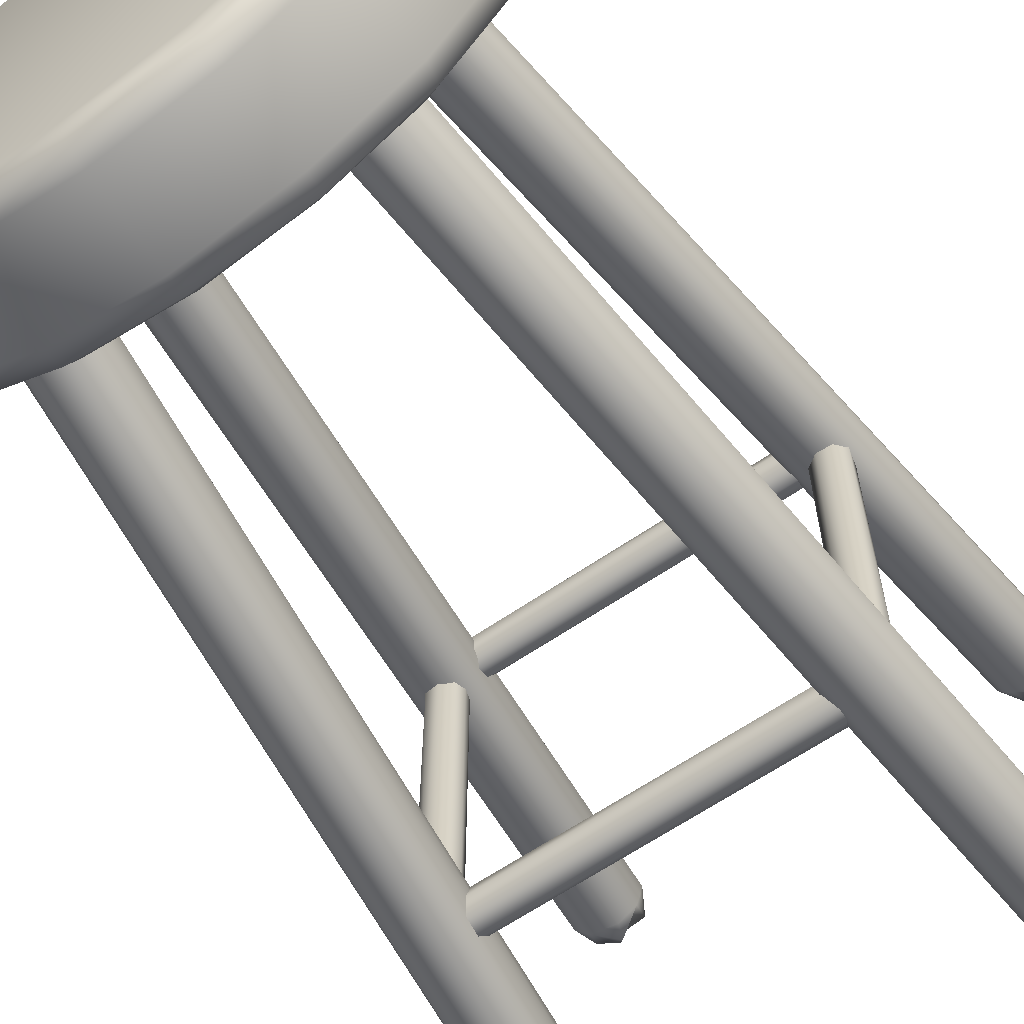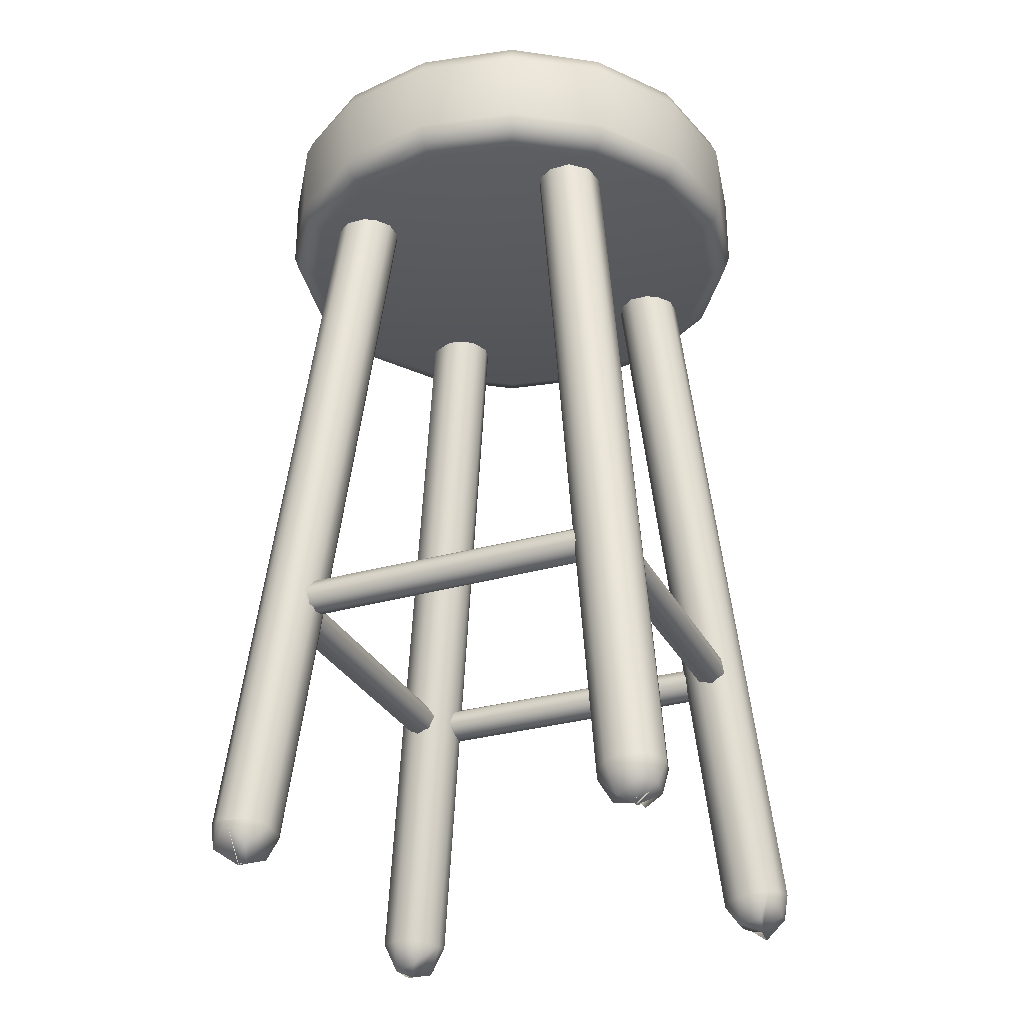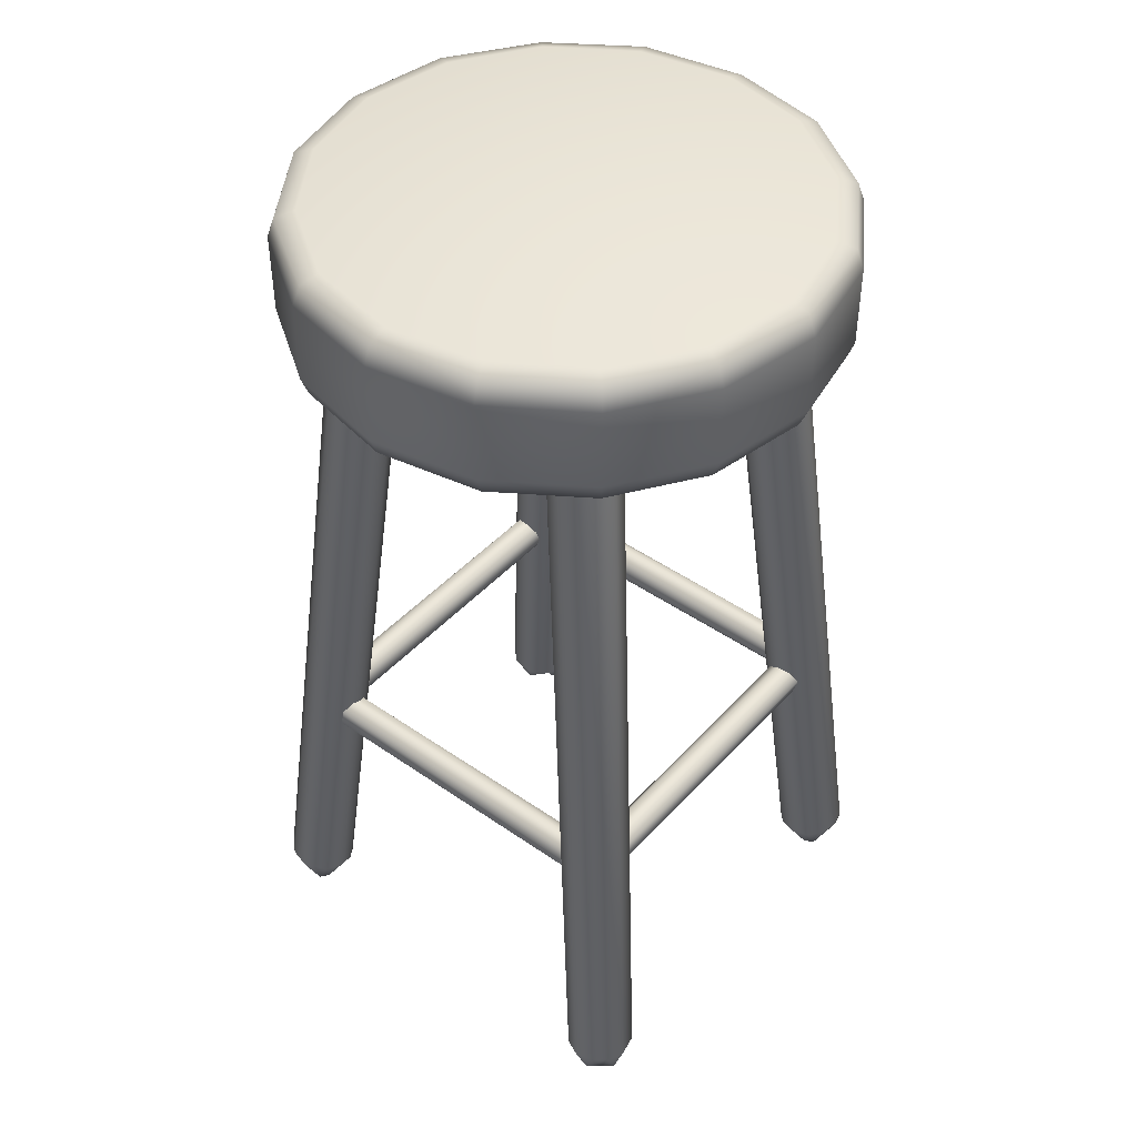
<metadata>
{"format":"obj","ext":"obj","renderer":"f3d","projection":"perspective","resolution":1024,"background":"white","views":[{"elev":-63.1,"azim":-145.0,"up":"+Z"},{"elev":-29.9,"azim":22.7,"up":"+Y"},{"elev":44.9,"azim":-140.9,"up":"+Y"}]}
</metadata>
<code>
g SM_ChairStool_LOD1
v 0.1414 0.6195 0.1414
v 0.1848 0.6805 0.07654
v 0.1848 0.6195 0.07654
v 0.1414 0.6805 0.1414
v 0.07654 0.6195 0.1848
v 0.07654 0.6805 0.1848
v 0 0.6195 0.2
v 0 0.6805 0.2
v -0.07654 0.6195 0.1848
v -0.07654 0.6805 0.1848
v -0.1414 0.6195 0.1414
v -0.1414 0.6805 0.1414
v -0.1848 0.6195 0.07654
v -0.1848 0.6805 0.07654
v -0.2 0.6195 0
v -0.2 0.6805 0
v -0.1848 0.6195 -0.07654
v -0.1848 0.6805 -0.07654
v -0.1414 0.6195 -0.1414
v -0.1414 0.6805 -0.1414
v -0.07654 0.6195 -0.1848
v -0.07654 0.6805 -0.1848
v 0 0.6195 -0.2
v 0 0.6805 -0.2
v 0.07654 0.6195 -0.1848
v 0.07654 0.6805 -0.1848
v 0.1414 0.6195 -0.1414
v 0.1414 0.6805 -0.1414
v 0.1848 0.6195 -0.07654
v 0.1848 0.6805 -0.07654
v 0.2 0.6195 0
v 0.2 0.6805 0
v 0.07654 0.6805 0.1848
v 0.1379 0.6944 0.1379
v 0.1414 0.6805 0.1414
v 0.1848 0.6805 0.07654
v 0.07475 0.6955 0.1794
v 0 0.6805 0.2
v 0.1794 0.6955 0.07475
v 0.1274 0.7 0.1274
v -0.000613 0.6948 0.1945
v 0.2 0.6805 0
v 0.1848 0.6195 0.07654
v -0.07557 0.6951 0.1795
v -0.07654 0.6805 0.1848
v -0 0.7 0.1801
v -0.1382 0.694 0.138
v -0.1414 0.6805 0.1414
v -0.1848 0.6805 0.07654
v -0.06893 0.7 0.1664
v -0.1792 0.6951 0.07579
v -0.2 0.6805 0
v -0.1274 0.7 0.1274
v 0.06893 0.7 0.1664
v 0.1664 0.7 0.06893
v -0.1664 0.7 0.06893
v 0.1801 0.7 0
v -0.194 0.6955 0.000291
v 0.1945 0.6948 -0.000613
v 0.1664 0.7 -0.06893
v 0.1796 0.6949 -0.07519
v 0.1848 0.6805 -0.07654
v 0.1274 0.7 -0.1274
v 0.1373 0.695 -0.1384
v 0.1414 0.6805 -0.1414
v 0.07654 0.6805 -0.1848
v 0.06893 0.7 -0.1664
v 0.07358 0.6952 -0.1799
v 0 0.6805 -0.2
v 0 0.7 -0.1801
v 0 0.6941 -0.195
v -0.07475 0.6955 -0.1795
v -0.07654 0.6805 -0.1848
v -0.06893 0.7 -0.1664
v -0.1384 0.6944 -0.1377
v -0.1414 0.6805 -0.1414
v -0.1848 0.6805 -0.07654
v -0.1274 0.7 -0.1274
v -0.1795 0.695 -0.07528
v -0.1664 0.7 -0.06893
v -0.1801 0.7 0
v 0.2 0.6195 0
v 0.1796 0.6053 0.07586
v 0.1377 0.6056 0.1384
v 0.1414 0.6195 0.1414
v 0.07654 0.6195 0.1848
v 0.07532 0.6051 0.1795
v 0 0.6195 0.2
v 0.1274 0.6 0.1274
v 0.1939 0.6045 0.000265
v 0 0.6041 0.1933
v 0.1664 0.6 0.06893
v 0.06893 0.6 0.1664
v 0.1795 0.605 -0.07528
v 0.1848 0.6195 -0.07654
v -0 0.6 0.1801
v 0.1373 0.6051 -0.1385
v 0.1414 0.6195 -0.1414
v 0.07654 0.6195 -0.1848
v -0.06893 0.6 0.1664
v 0.07431 0.6054 -0.1801
v 0 0.6195 -0.2
v -0.07532 0.6051 0.1795
v -0.07654 0.6195 0.1848
v -0.1274 0.6 0.1274
v -0.1384 0.605 0.1373
v -0.1414 0.6195 0.1414
v -0.1848 0.6195 0.07654
v -0.18 0.6058 0.07501
v -0.2 0.6195 0
v -0.1664 0.6 0.06893
v -0.194 0.6045 0.00027
v -0.1795 0.605 -0.07527
v -0.1848 0.6195 -0.07654
v -0.1801 0.6 0
v -0.1664 0.6 -0.06893
v -0.1384 0.6056 -0.1377
v -0.1414 0.6195 -0.1414
v -0.07654 0.6195 -0.1848
v -0.1274 0.6 -0.1274
v -0.07477 0.6045 -0.1794
v -0.06893 0.6 -0.1664
v 0.000613 0.6052 -0.1945
v 0 0.6 -0.1801
v 0.06893 0.6 -0.1664
v 0.1274 0.6 -0.1274
v 0.1664 0.6 -0.06893
v 0.1801 0.6 0
v -0.1167 0.2193 -0.1471
v 0.1167 0.2191 -0.1476
v -0.1167 0.2269 -0.1482
v 0.1167 0.2319 -0.1463
v -0.1167 0.236 -0.1426
v 0.1167 0.2379 -0.1378
v -0.1168 0.2378 -0.1327
v 0.1168 0.2358 -0.1273
v -0.1169 0.2329 -0.1244
v 0.1169 0.2259 -0.1212
v -0.117 0.2213 -0.1216
v 0.117 0.2155 -0.1254
v -0.1169 0.2125 -0.1296
v 0.1169 0.2116 -0.132
v -0.1168 0.212 -0.141
v 0.1168 0.213 -0.1416
v 0.1167 0.2191 -0.1476
v -0.1167 0.2193 -0.1471
v -0.1448 0.2153 0.1173
v -0.1443 0.2155 -0.1172
v -0.1479 0.2223 -0.1172
v -0.1478 0.2276 0.1172
v -0.1457 0.2327 -0.1171
v -0.1418 0.2362 0.1171
v -0.137 0.2378 -0.117
v -0.1312 0.2377 0.117
v -0.1275 0.236 -0.117
v -0.1221 0.2305 0.1169
v -0.121 0.226 -0.117
v -0.1226 0.2193 0.117
v -0.1255 0.2151 -0.1171
v -0.1281 0.213 0.1171
v -0.136 0.2108 -0.1172
v -0.1376 0.2116 0.1172
v -0.1448 0.2153 0.1173
v -0.1443 0.2155 -0.1172
v -0.07491 0.609 0.08558
v -0.133 0.02742 0.1323
v -0.1285 0.02596 0.1406
v -0.07028 0.6092 0.09441
v -0.128 0.02866 0.1572
v -0.07008 0.6104 0.1093
v -0.07863 0.6122 0.1214
v -0.1408 0.03092 0.1712
v -0.08741 0.6135 0.126
v -0.1549 0.03102 0.174
v -0.1023 0.615 0.126
v -0.1649 0.03368 0.1705
v -0.1144 0.6155 0.1174
v -0.1754 0.03355 0.1601
v -0.1203 0.615 0.1046
v -0.178 0.03297 0.1454
v -0.117 0.6135 0.08917
v -0.1751 0.03192 0.1359
v -0.1657 0.02972 0.1257
v -0.1107 0.6122 0.08157
v -0.09705 0.6104 0.0758
v -0.1501 0.02838 0.1229
v -0.08255 0.6092 0.07917
v -0.1392 0.02717 0.1262
v -0.133 0.02742 0.1323
v -0.07491 0.609 0.08558
v -0.1399 0.009904 0.1379
v -0.1552 0.005624 0.1502
v -0.16 0.01301 0.1306
v -0.1554 0.00402 0.1498
v -0.1501 0.02838 0.1229
v -0.1657 0.02972 0.1257
v -0.1667 0.01174 0.1352
v -0.1555 0.003824 0.151
v -0.1751 0.03192 0.1359
v -0.1711 0.01459 0.1624
v -0.1555 0.003824 0.151
v -0.178 0.03297 0.1454
v -0.1754 0.03355 0.1601
v -0.1649 0.03368 0.1705
v -0.1549 0.03102 0.174
v -0.1555 0.003824 0.151
v -0.1425 0.01202 0.1652
v -0.1554 0.00402 0.1498
v -0.1408 0.03092 0.1712
v -0.128 0.02866 0.1572
v -0.1491 0.004514 0.1502
v -0.1552 0.005624 0.1502
v -0.1285 0.02596 0.1406
v -0.133 0.02742 0.1323
v -0.1399 0.009904 0.1379
v -0.1491 0.004514 0.1502
v 0.1168 0.2151 0.1441
v -0.1168 0.2147 0.1447
v 0.1167 0.2217 0.148
v -0.1167 0.2275 0.1482
v 0.1167 0.2317 0.1465
v -0.1167 0.2357 0.1427
v 0.1167 0.2377 0.1384
v -0.1168 0.2378 0.1327
v 0.1168 0.2355 0.1266
v -0.1169 0.2326 0.1237
v 0.1169 0.225 0.1217
v -0.117 0.2223 0.1218
v 0.117 0.2166 0.124
v -0.117 0.2135 0.1272
v 0.1169 0.2109 0.1346
v -0.1169 0.2114 0.1378
v 0.1168 0.2151 0.1441
v -0.1168 0.2147 0.1447
v -0.1144 0.6155 -0.1174
v -0.1786 0.03303 -0.1512
v -0.1725 0.03392 -0.1641
v -0.1205 0.6149 -0.1027
v -0.1745 0.03086 -0.1338
v -0.1147 0.6128 -0.08427
v -0.16 0.02943 -0.1238
v -0.09611 0.6103 -0.07558
v -0.1452 0.0276 -0.1238
v -0.08255 0.6092 -0.07917
v -0.133 0.02742 -0.1323
v -0.07491 0.609 -0.08558
v -0.1278 0.02567 -0.1435
v -0.06882 0.6095 -0.1002
v -0.1284 0.02827 -0.1561
v -0.07229 0.611 -0.1138
v -0.1367 0.03067 -0.1682
v -0.07863 0.6122 -0.1214
v -0.1493 0.03187 -0.1741
v -0.0932 0.6142 -0.1274
v -0.1649 0.03368 -0.1706
v -0.1068 0.6152 -0.1238
v -0.1144 0.6155 -0.1174
v -0.1725 0.03392 -0.1641
v -0.1566 0.01471 -0.1693
v -0.1639 0.007603 -0.1568
v -0.1561 0.00411 -0.1504
v -0.1493 0.03187 -0.1741
v -0.1423 0.01307 -0.165
v -0.1561 0.00411 -0.1504
v -0.1367 0.03067 -0.1682
v -0.1419 0.00693 -0.1582
v -0.1554 0.004352 -0.1494
v -0.1284 0.02827 -0.1561
v -0.1278 0.02567 -0.1435
v -0.1554 0.004352 -0.1494
v -0.1453 0.01042 -0.1323
v -0.1554 0.004352 -0.1494
v -0.133 0.02742 -0.1323
v -0.1452 0.0276 -0.1238
v -0.16 0.02943 -0.1238
v -0.1648 0.007744 -0.1383
v -0.1554 0.004352 -0.1494
v -0.1745 0.03086 -0.1338
v -0.1729 0.0137 -0.1546
v -0.1561 0.00411 -0.1504
v -0.1786 0.03303 -0.1512
v -0.1725 0.03392 -0.1641
v -0.1639 0.007603 -0.1568
v 0.1235 0.2168 0.117
v 0.1214 0.2243 -0.117
v 0.1214 0.2243 0.117
v 0.1263 0.2139 -0.1171
v 0.1344 0.2108 0.1172
v 0.1377 0.2113 -0.1172
v 0.146 0.2169 0.1172
v 0.1475 0.219 -0.1172
v 0.1478 0.2277 0.1172
v 0.1457 0.2327 -0.1171
v 0.1418 0.2362 0.1171
v 0.137 0.2378 -0.117
v 0.1312 0.2377 0.117
v 0.1258 0.2351 -0.117
v 0.1234 0.2323 0.1169
v 0.1214 0.2243 -0.117
v 0.1214 0.2243 0.117
v 0.07028 0.6092 0.09441
v 0.1273 0.02656 0.1504
v 0.1284 0.02767 0.1412
v 0.06936 0.6099 0.1043
v 0.1304 0.02943 0.1606
v 0.07487 0.6116 0.1181
v 0.1405 0.03087 0.1711
v 0.08741 0.6135 0.126
v 0.1554 0.03297 0.1736
v 0.1039 0.6151 0.1257
v 0.1706 0.03356 0.1669
v 0.1174 0.6155 0.1133
v 0.1785 0.03287 0.1502
v 0.1197 0.6142 0.0948
v 0.1751 0.03192 0.1359
v 0.1107 0.6122 0.08157
v 0.1648 0.02946 0.1253
v 0.09703 0.6104 0.0758
v 0.1453 0.02765 0.1233
v 0.07824 0.609 0.08149
v 0.1319 0.02698 0.133
v 0.07028 0.6092 0.09441
v 0.1284 0.02767 0.1412
v 0.1365 0.01006 0.1444
v 0.155 0.005043 0.1503
v 0.1553 0.004113 0.1499
v 0.1524 0.01222 0.1299
v 0.1453 0.02765 0.1233
v 0.1648 0.02946 0.1253
v 0.1597 0.00319 0.1439
v 0.1715 0.01272 0.1408
v 0.1751 0.03192 0.1359
v 0.1785 0.03287 0.1502
v 0.1732 0.01539 0.1552
v 0.1553 0.004113 0.1499
v 0.1706 0.03356 0.1669
v 0.1638 0.01633 0.1669
v 0.155 0.005043 0.1503
v 0.1554 0.03297 0.1736
v 0.1449 0.007901 0.1625
v 0.1552 0.004348 0.1513
v 0.1405 0.03087 0.1711
v 0.1304 0.02943 0.1606
v 0.1273 0.02656 0.1504
v 0.1552 0.004348 0.1513
v 0.1284 0.02767 0.1412
v 0.1365 0.01006 0.1444
v 0.155 0.005043 0.1503
v 0.16 0.02943 -0.1238
v 0.08686 0.6094 -0.07649
v 0.1019 0.611 -0.077
v 0.1448 0.02742 -0.1239
v 0.133 0.02742 -0.1323
v 0.07491 0.609 -0.08558
v 0.1286 0.02588 -0.1403
v 0.06904 0.6095 -0.09929
v 0.1275 0.02838 -0.1511
v 0.07229 0.611 -0.1138
v 0.133 0.02962 -0.1649
v 0.08406 0.6131 -0.1254
v 0.1491 0.03168 -0.174
v 0.1023 0.615 -0.126
v 0.1649 0.03368 -0.1705
v 0.1144 0.6155 -0.1174
v 0.1725 0.03392 -0.1641
v 0.119 0.6152 -0.1085
v 0.1784 0.03298 -0.1504
v 0.1192 0.6141 -0.09366
v 0.1751 0.03192 -0.1359
v 0.1107 0.6122 -0.08157
v 0.1682 0.03037 -0.1275
v 0.1019 0.611 -0.077
v 0.16 0.02943 -0.1238
v 0.1601 0.01016 -0.1327
v 0.1558 0.005131 -0.1498
v 0.1738 0.01481 -0.1474
v 0.1558 0.005131 -0.1498
v 0.1751 0.03192 -0.1359
v 0.1784 0.03298 -0.1504
v 0.1734 0.01426 -0.1555
v 0.1551 0.005296 -0.1504
v 0.1725 0.03392 -0.1641
v 0.1649 0.03368 -0.1705
v 0.1571 -0.000169 -0.1566
v 0.1551 0.005296 -0.1504
v 0.1491 0.03168 -0.174
v 0.1425 0.0118 -0.1652
v 0.133 0.02962 -0.1649
v 0.1374 0.01255 -0.1589
v 0.1551 0.005296 -0.1504
v 0.1275 0.02838 -0.1511
v 0.1286 0.02588 -0.1403
v 0.1551 0.005296 -0.1504
v 0.1558 0.005131 -0.1498
v 0.1403 0.0093 -0.138
v 0.133 0.02742 -0.1323
v 0.1448 0.02742 -0.1239
v 0.1601 0.01016 -0.1327
v 0.16 0.02943 -0.1238
v 0.1558 0.005131 -0.1498
f 3 2 1
f 4 1 2
f 1 4 5
f 6 5 4
f 5 6 7
f 8 7 6
f 7 8 9
f 10 9 8
f 9 10 11
f 12 11 10
f 11 12 13
f 14 13 12
f 13 14 15
f 16 15 14
f 15 16 17
f 18 17 16
f 17 18 19
f 20 19 18
f 19 20 21
f 22 21 20
f 21 22 23
f 24 23 22
f 23 24 25
f 26 25 24
f 25 26 27
f 28 27 26
f 27 28 29
f 30 29 28
f 29 30 31
f 32 31 30
f 35 34 33
f 35 36 34
f 37 33 34
f 33 37 38
f 36 39 34
f 34 40 37
f 40 34 39
f 41 38 37
f 36 42 39
f 36 43 42
f 38 41 44
f 45 38 44
f 46 41 37
f 45 44 47
f 48 45 47
f 48 47 49
f 44 41 50
f 46 50 41
f 51 49 47
f 49 51 52
f 47 44 53
f 50 53 44
f 47 53 51
f 46 54 50
f 37 54 46
f 50 54 53
f 54 37 40
f 40 55 54
f 54 55 53
f 39 55 40
f 56 51 53
f 55 39 57
f 51 56 58
f 58 52 51
f 59 57 39
f 42 59 39
f 57 59 60
f 57 60 55
f 59 42 61
f 61 60 59
f 62 61 42
f 63 55 60
f 60 61 63
f 61 62 64
f 64 63 61
f 65 64 62
f 65 66 64
f 67 55 63
f 63 64 67
f 67 53 55
f 66 68 64
f 68 67 64
f 66 69 68
f 67 68 70
f 69 71 68
f 71 70 68
f 71 69 72
f 71 72 70
f 73 72 69
f 70 74 67
f 74 70 72
f 67 74 53
f 72 73 75
f 76 75 73
f 76 77 75
f 74 72 78
f 75 78 72
f 78 53 74
f 77 79 75
f 75 79 78
f 77 52 79
f 52 58 79
f 80 53 78
f 80 78 79
f 80 79 58
f 53 80 56
f 81 58 56
f 81 56 80
f 58 81 80
f 82 42 43
f 43 83 82
f 83 43 84
f 85 84 43
f 84 85 86
f 87 84 86
f 87 86 88
f 84 89 83
f 89 84 87
f 90 82 83
f 91 87 88
f 92 83 89
f 83 92 90
f 87 93 89
f 89 93 92
f 93 87 91
f 90 94 82
f 94 95 82
f 91 96 93
f 94 97 95
f 97 98 95
f 98 97 99
f 96 100 93
f 96 91 100
f 101 99 97
f 99 101 102
f 103 100 91
f 91 88 103
f 104 103 88
f 100 105 93
f 100 103 105
f 93 105 92
f 103 104 106
f 106 105 103
f 107 106 104
f 106 107 108
f 109 106 108
f 109 108 110
f 105 106 111
f 109 111 106
f 112 109 110
f 111 109 112
f 112 110 113
f 114 113 110
f 112 115 111
f 115 112 116
f 113 116 112
f 115 116 111
f 113 114 117
f 118 117 114
f 117 118 119
f 116 113 120
f 117 120 113
f 120 111 116
f 121 117 119
f 117 121 120
f 121 119 102
f 120 122 111
f 122 120 121
f 123 121 102
f 123 102 101
f 122 121 124
f 123 124 121
f 122 125 111
f 124 125 122
f 124 123 125
f 101 125 123
f 111 125 105
f 125 101 97
f 92 105 125
f 97 126 125
f 126 92 125
f 126 97 94
f 94 127 126
f 127 92 126
f 94 90 127
f 128 92 127
f 128 127 90
f 128 90 92
f 131 130 129
f 130 131 132
f 133 132 131
f 132 133 134
f 135 134 133
f 134 135 136
f 135 137 136
f 138 136 137
f 137 139 138
f 138 139 140
f 139 141 140
f 142 140 141
f 141 143 142
f 142 143 144
f 144 143 145
f 146 145 143
f 149 148 147
f 150 149 147
f 151 149 150
f 150 152 151
f 153 151 152
f 152 154 153
f 153 154 155
f 156 155 154
f 155 156 157
f 158 157 156
f 157 158 159
f 160 159 158
f 159 160 161
f 162 161 160
f 163 161 162
f 164 161 163
f 167 166 165
f 165 168 167
f 169 167 168
f 168 170 169
f 170 171 169
f 172 169 171
f 171 173 172
f 174 172 173
f 173 175 174
f 176 174 175
f 175 177 176
f 178 176 177
f 177 179 178
f 180 178 179
f 179 181 180
f 182 180 181
f 183 182 181
f 181 184 183
f 184 185 183
f 186 183 185
f 185 187 186
f 188 186 187
f 187 190 189
f 189 188 187
f 189 191 188
f 188 191 192
f 188 194 193
f 188 193 195
f 195 193 196
f 197 196 193
f 197 193 198
f 196 197 199
f 197 200 199
f 197 201 200
f 199 200 202
f 202 200 203
f 203 200 204
f 200 205 204
f 206 205 200
f 205 208 207
f 209 205 207
f 209 207 210
f 211 210 207
f 211 207 212
f 211 213 210
f 215 214 213
f 215 213 216
f 219 218 217
f 218 219 220
f 219 221 220
f 220 221 222
f 223 222 221
f 224 222 223
f 225 224 223
f 224 225 226
f 227 226 225
f 226 227 228
f 229 228 227
f 228 229 230
f 231 230 229
f 230 231 232
f 231 233 232
f 234 232 233
f 237 236 235
f 235 236 238
f 236 239 238
f 238 239 240
f 239 241 240
f 240 241 242
f 241 243 242
f 242 243 244
f 243 245 244
f 244 245 246
f 245 247 246
f 246 247 248
f 247 249 248
f 250 248 249
f 249 251 250
f 250 251 252
f 251 253 252
f 252 253 254
f 253 255 254
f 254 255 256
f 256 258 257
f 255 258 256
f 259 258 255
f 259 260 258
f 261 260 259
f 255 262 259
f 263 259 262
f 263 264 259
f 262 265 263
f 266 263 265
f 263 266 267
f 266 265 268
f 268 269 266
f 266 269 270
f 272 269 271
f 271 269 273
f 271 273 274
f 274 275 271
f 276 271 275
f 271 276 277
f 275 278 276
f 279 276 278
f 276 279 280
f 278 281 279
f 281 282 279
f 283 279 282
f 286 285 284
f 287 284 285
f 284 287 288
f 287 289 288
f 288 289 290
f 291 290 289
f 290 291 292
f 293 292 291
f 292 293 294
f 295 294 293
f 294 295 296
f 295 297 296
f 298 296 297
f 297 299 298
f 300 298 299
f 303 302 301
f 301 302 304
f 302 305 304
f 304 305 306
f 305 307 306
f 306 307 308
f 307 309 308
f 308 309 310
f 309 311 310
f 310 311 312
f 313 312 311
f 312 313 314
f 313 315 314
f 314 315 316
f 317 316 315
f 318 316 317
f 317 319 318
f 318 319 320
f 321 320 319
f 320 323 322
f 321 323 320
f 323 321 324
f 324 321 325
f 321 327 326
f 327 321 328
f 328 329 327
f 330 327 329
f 331 330 329
f 332 331 329
f 331 332 333
f 334 331 333
f 331 334 335
f 333 336 334
f 337 334 336
f 337 338 334
f 336 339 337
f 340 337 339
f 337 340 341
f 339 342 340
f 342 343 340
f 344 340 343
f 344 345 340
f 347 344 346
f 344 347 348
f 351 350 349
f 352 349 350
f 353 352 350
f 350 354 353
f 355 353 354
f 354 356 355
f 357 355 356
f 356 358 357
f 359 357 358
f 358 360 359
f 361 359 360
f 360 362 361
f 363 361 362
f 362 364 363
f 365 363 364
f 364 366 365
f 367 365 366
f 366 368 367
f 369 367 368
f 368 370 369
f 371 369 370
f 370 372 371
f 373 371 372
f 373 374 371
f 371 374 375
f 377 376 371
f 376 378 371
f 378 376 379
f 376 380 379
f 380 376 381
f 379 380 382
f 382 380 383
f 384 383 380
f 380 385 384
f 386 383 384
f 384 387 386
f 386 387 388
f 389 388 387
f 389 387 390
f 391 388 389
f 389 392 391
f 389 393 392
f 395 392 394
f 395 396 392
f 396 395 397
f 395 398 397
f 397 398 399
f 395 400 398

</code>
